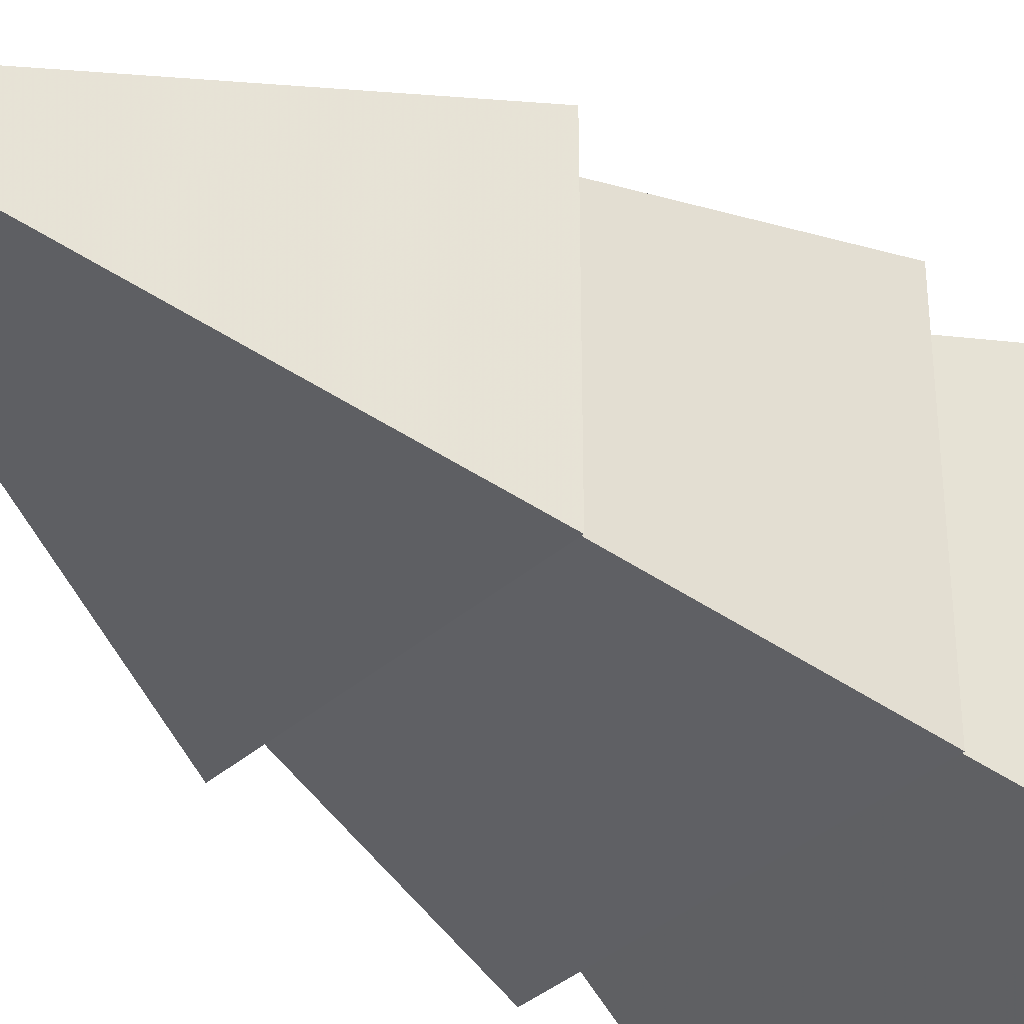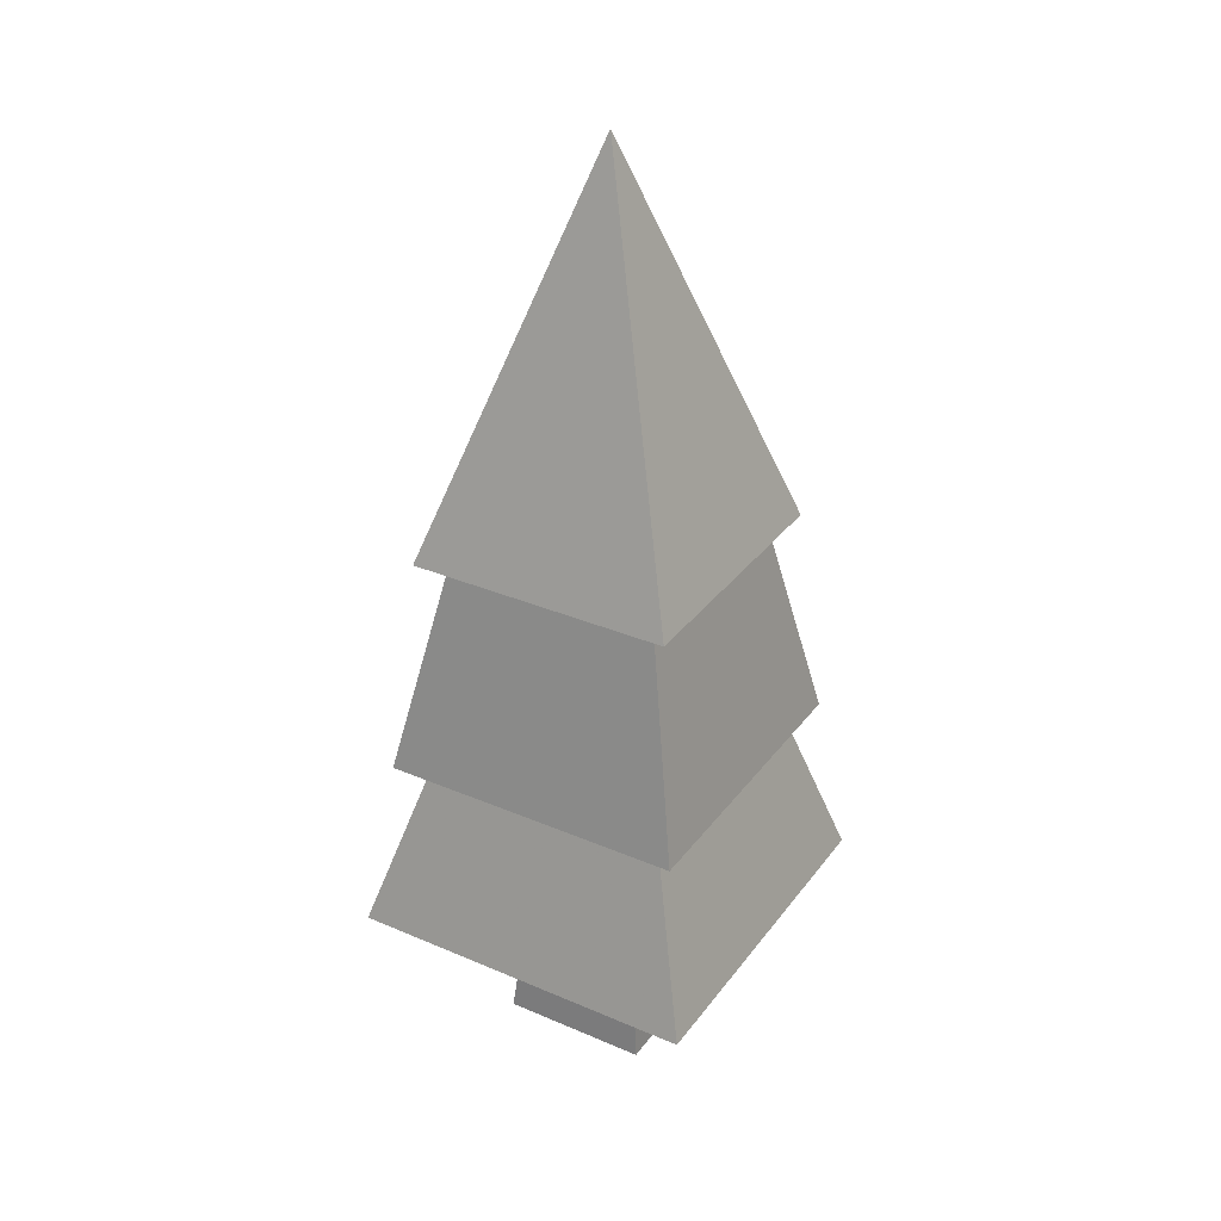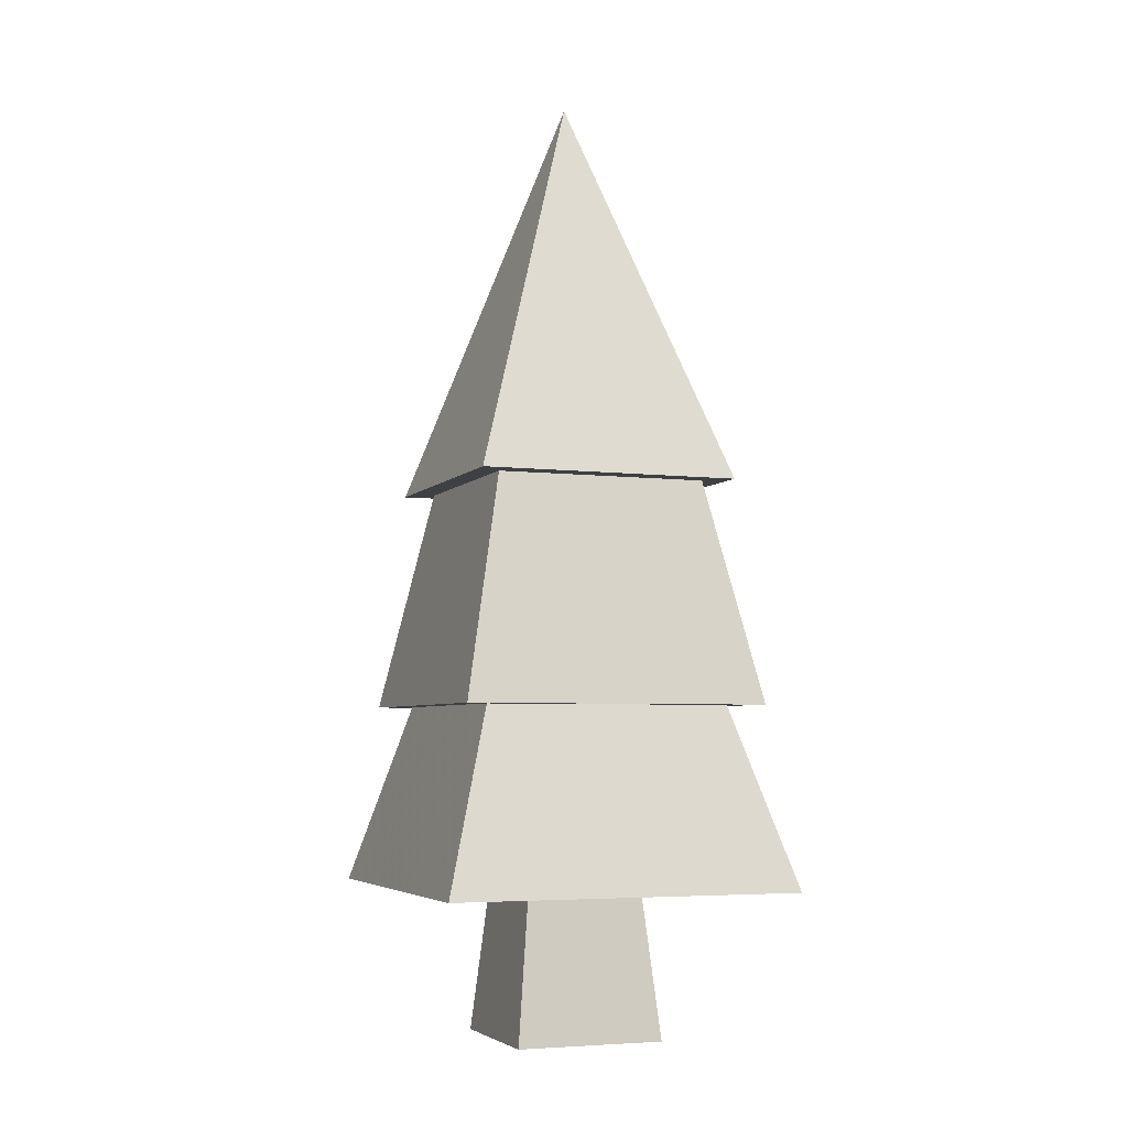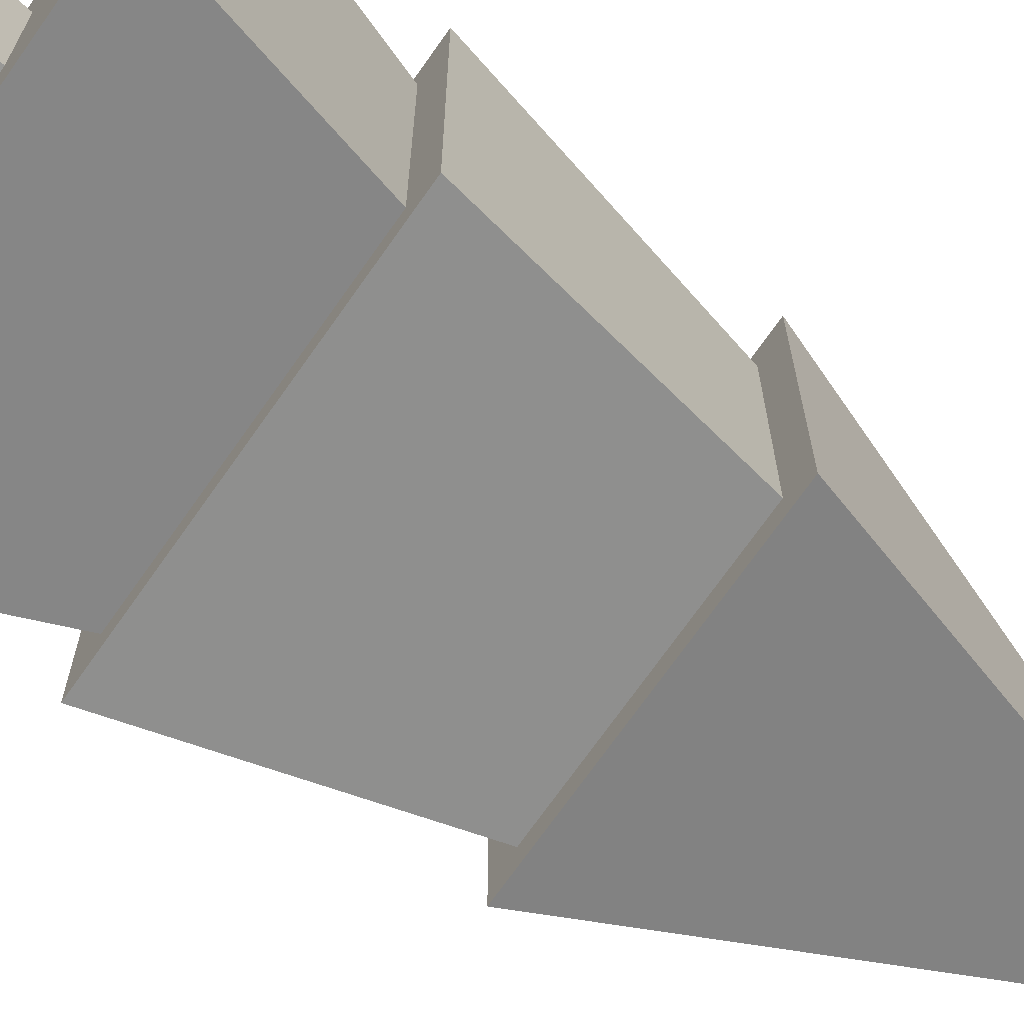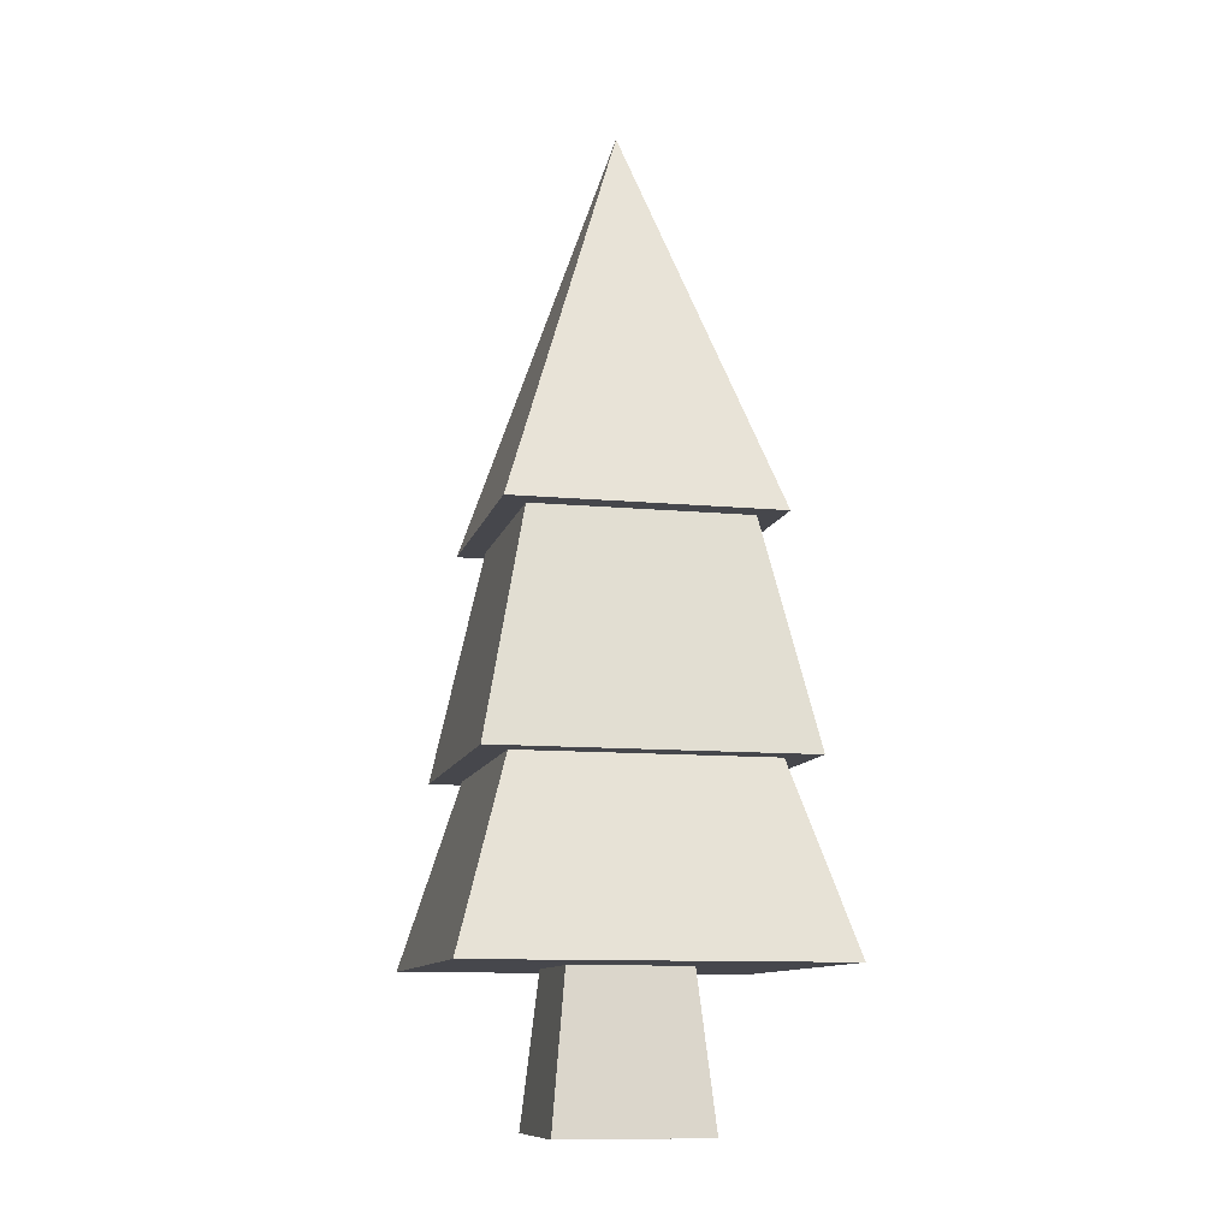
<metadata>
{"format":"obj","ext":"obj","renderer":"f3d","projection":"perspective","resolution":1024,"background":"white","views":[{"elev":-38.5,"azim":-132.8,"up":"+Z"},{"elev":32.6,"azim":-149.3,"up":"+Y"},{"elev":-5.0,"azim":-110.6,"up":"+Y"},{"elev":-71.5,"azim":54.9,"up":"+Z"},{"elev":-10.9,"azim":77.0,"up":"+Y"}]}
</metadata>
<code>
v 0.3132 0.157 0.3132
v 0.3693 0.3469 0.3693
v 0.6307 0.3469 0.3693
v 0.6868 0.157 0.3132
v 0.3693 0.3469 0.6307
v 0.3132 0.157 0.6868
v 0.3394 0.3469 0.6606
v 0.6606 0.3469 0.6606
v 0.6307 0.3469 0.6307
v 0.6868 0.157 0.6868
v 0.5623 0.157 0.5623
v 0.4377 0.157 0.5623
v 0.4377 0.157 0.4377
v 0.5623 0.157 0.4377
v 0.5785 0 0.5785
v 0.5785 0 0.4215
v 0.4215 0 0.5785
v 0.4215 0 0.4215
v 0.6606 0.3469 0.3394
v 0.3394 0.3469 0.3394
v 0.3876 0.5821 0.6124
v 0.3876 0.5821 0.3876
v 0.3619 0.5821 0.6381
v 0.6381 0.5821 0.6381
v 0.6124 0.5821 0.6124
v 0.6124 0.5821 0.3876
v 0.6381 0.5821 0.3619
v 0.3619 0.5821 0.3619
v 0.5 1 0.5
g Mesh1 Tree Model
f 1 2 3
f 1 3 4
f 2 6 5
f 2 1 6
f 5 7 2
f 7 5 8
f 8 5 9
f 10 9 5
f 10 5 6
f 3 10 4
f 3 9 10
f 10 11 4
f 10 12 11
f 6 12 10
f 12 6 13
f 1 13 6
f 13 1 4
f 13 4 14
f 14 4 11
f 14 15 16
f 14 11 15
f 18 15 17
f 18 16 15
f 13 17 12
f 13 18 17
f 13 11 12
f 13 14 11
f 18 13 14
f 18 14 16
f 15 11 12
f 15 12 17
f 3 19 9
f 2 19 3
f 2 20 19
f 20 2 7
f 22 7 21
f 22 20 7
f 21 23 22
f 23 21 24
f 24 21 25
f 8 25 21
f 8 21 7
f 26 8 19
f 26 25 8
f 8 9 19
f 20 22 26
f 20 26 19
f 22 27 26
f 22 28 27
f 28 22 23
f 29 28 23
f 29 27 28
f 27 29 24
f 24 29 23
f 24 25 27
f 26 27 25

</code>
